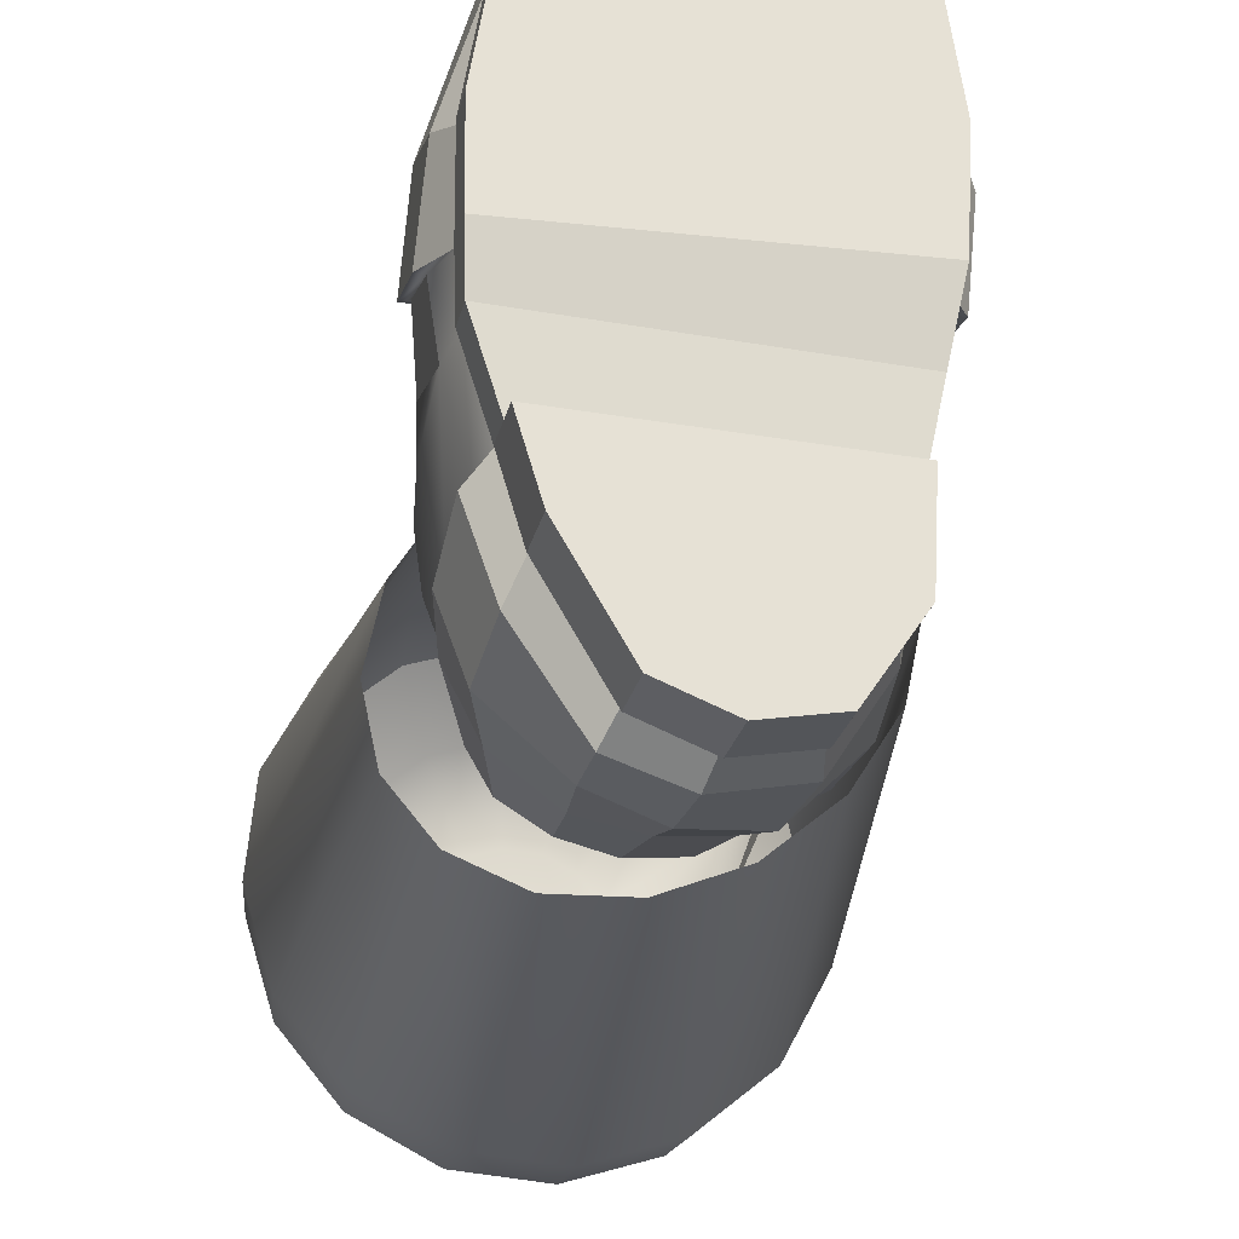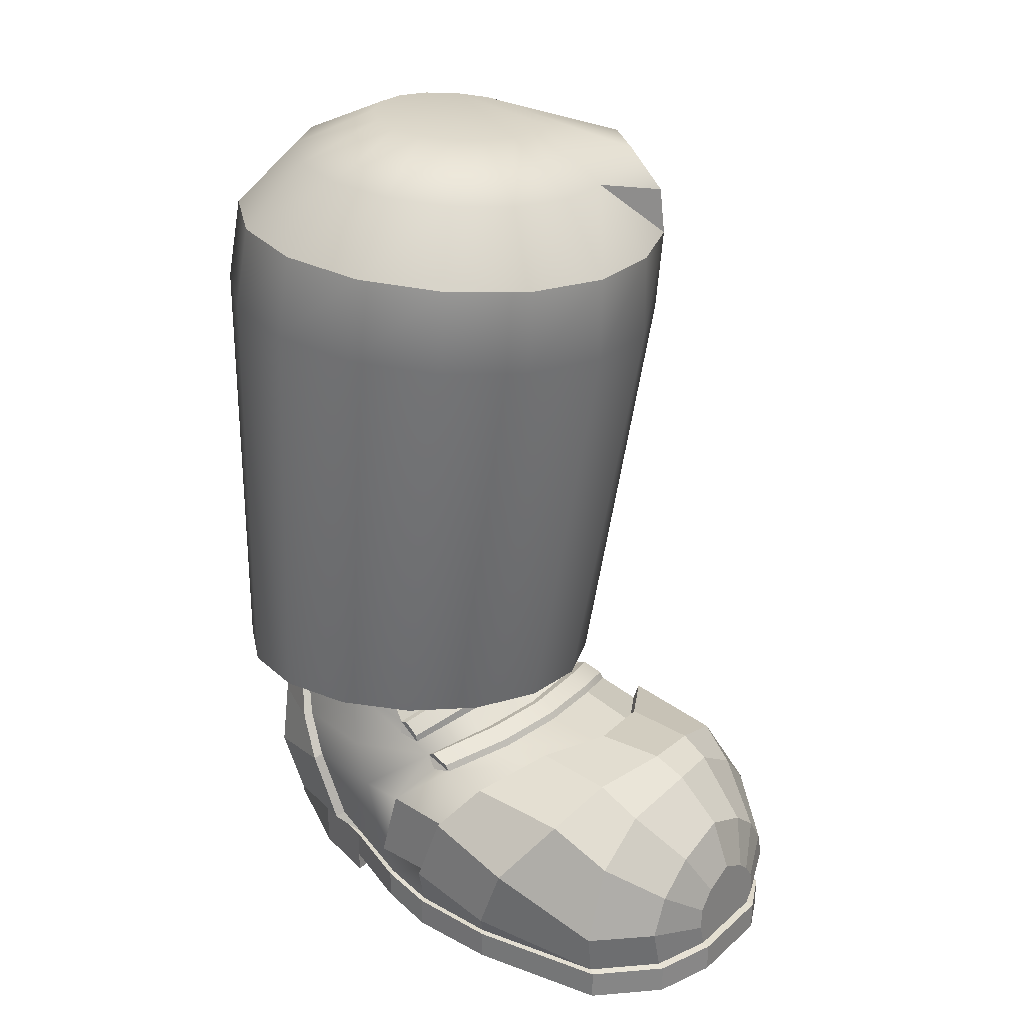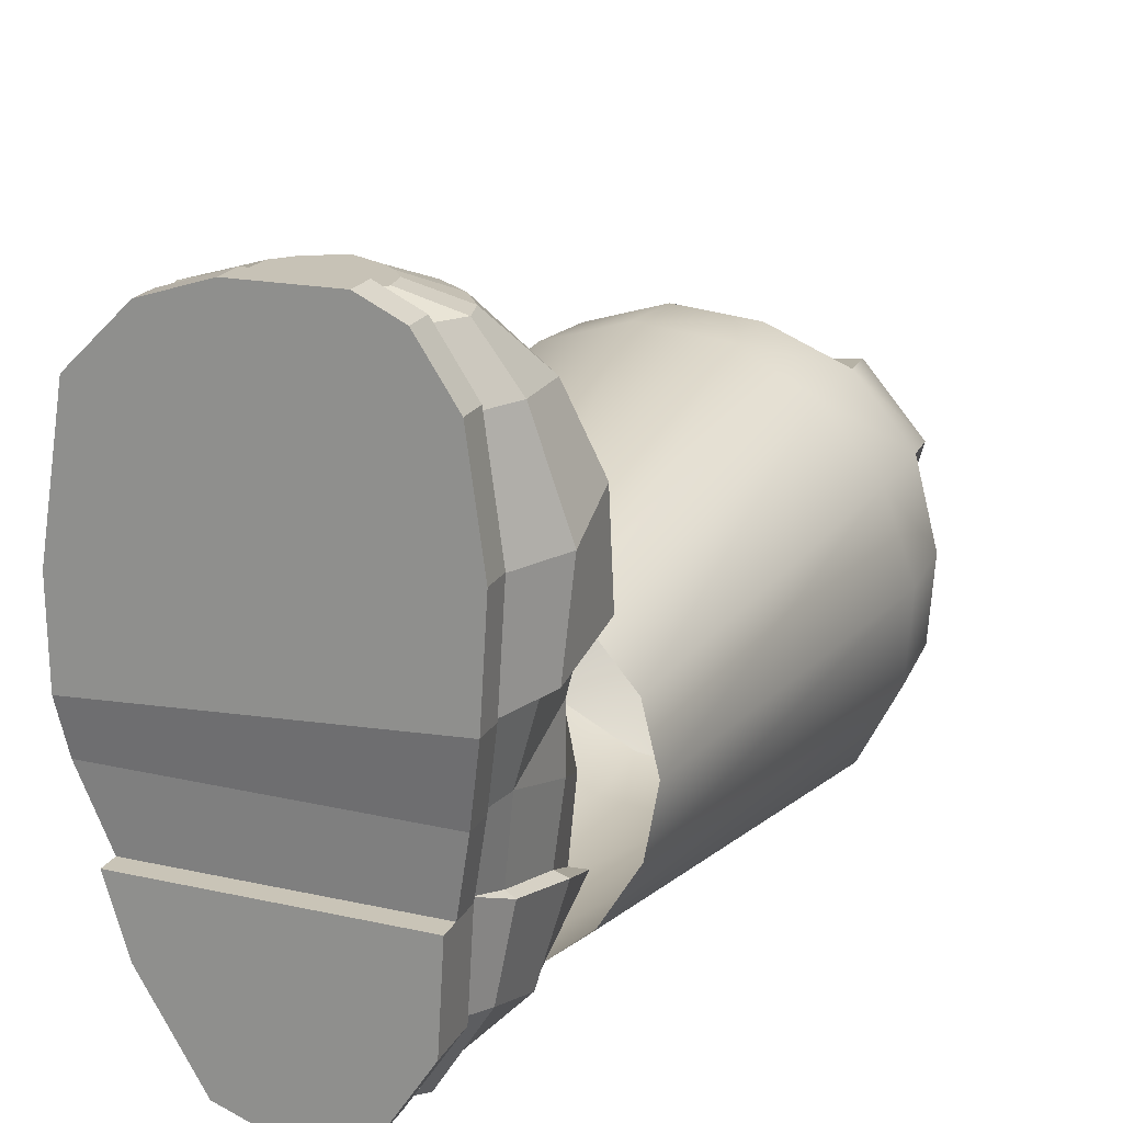
<metadata>
{"format":"obj","ext":"obj","renderer":"f3d","projection":"perspective","resolution":1024,"background":"white","views":[{"elev":-26.8,"azim":-13.3,"up":"+Z"},{"elev":28.3,"azim":-51.9,"up":"+Y"},{"elev":19.2,"azim":20.8,"up":"+Z"}]}
</metadata>
<code>
g default
v -0.5679 -3.215 0.2777
v -0.5565 -3.151 0.2788
v -0.5153 -3.158 0.4211
v -0.5454 -3.238 0.4012
v -0.5347 -3.037 0.3548
v -0.5046 -3.045 0.4667
v -0.5382 -3.028 0.2477
v -0.5772 -2.941 0.4483
v -0.5601 -2.971 0.5149
v -0.5759 -2.944 0.4196
v -0.5993 -2.886 0.3019
v -0.5972 -2.896 0.3449
v -0.587 -2.919 0.3937
v -0.5588 -2.933 0.2137
v -0.6045 -2.869 0.2944
v -0.6017 -2.842 0.1411
v -0.6157 -2.816 0.2096
v -0.6988 -2.801 0.275
v -0.6883 -2.841 0.325
g al:shoe2R4
f 1 2 3 4
f 3 2 5 6
f 2 7 5
f 8 9 6 5 10
f 11 12 13 10 5 7 14
f 15 11 14 16 17
f 15 17 18 19
g default
v -0.8936 -2.804 0.2819
v -0.9141 -2.846 0.3259
v -0.788 -2.842 0.3405
v -0.782 -2.795 0.2797
v -1.012 -2.818 0.2396
v -1.015 -2.886 0.2807
v -0.6883 -2.841 0.325
v -0.6988 -2.801 0.275
v -0.6823 -2.89 0.4272
v -0.6853 -2.869 0.3761
v -0.7901 -2.872 0.3873
v -0.7908 -2.896 0.4296
v -0.6795 -2.909 0.484
v -0.7904 -2.915 0.4822
v -0.786 -2.929 0.6016
v -0.6754 -2.938 0.5852
g al:shoe2R1
f 20 21 22 23
f 24 25 21 20
f 23 22 26 27
f 28 29 30 31
f 32 33 34 35
g default
v -0.6706 -3.215 0.8851
v -0.6774 -3.175 0.8851
v -0.6957 -3.148 0.8852
v -0.7179 -3.127 0.8852
v -0.77 -3.098 0.8852
v -0.8233 -3.121 0.8852
v -0.8506 -3.154 0.8852
v -0.8527 -3.194 0.8852
v -0.8405 -3.238 0.8851
v -0.6856 -3.238 0.8851
g al:shoe1R7
f 36 37 38 39 40 41 42 43 44 45
g default
v -1.025 -2.954 0.37
v -1.018 -2.95 0.4009
v -1.018 -2.932 0.3514
v -1.022 -2.907 0.2845
v -1.017 -2.915 0.32
v -1.015 -2.886 0.2807
v -0.5993 -2.886 0.3019
v -0.6045 -2.869 0.2944
v -0.5972 -2.896 0.3449
v -0.5759 -2.944 0.4196
v -0.587 -2.919 0.3937
v -0.5772 -2.941 0.4483
g al:shoe2R7
f 46 47 48
f 49 50 51
f 52 53 54
f 55 56 57
g default
v -1.035 -2.842 0.1716
v -0.6017 -2.842 0.1411
v -0.6318 -2.855 -0.009756
v -0.9759 -2.856 -0.005333
g al:shoe2R5
f 58 59 60 61
g default
v -0.5667 -2.945 0.08897
v -0.6318 -2.855 -0.009756
v -0.6017 -2.842 0.1411
v -0.5588 -2.933 0.2137
v -0.5382 -3.028 0.2477
v -0.5524 -3.034 0.1261
v -0.5565 -3.151 0.2788
v -0.5712 -3.144 0.1462
v -0.5679 -3.215 0.2777
v -0.5908 -3.201 0.1591
g al:shoe2R3
f 62 63 64 65
f 62 65 66 67
f 67 66 68 69
f 69 68 70 71
g default
v -1.077 -2.848 0.1832
v -1.121 -2.082 0.2814
v -1.134 -2.074 0.1252
v -1.101 -2.841 0.06386
v -1.009 -2.858 0.2947
v -1.05 -2.094 0.4206
v -0.907 -2.869 0.3813
v -0.9301 -2.107 0.5217
v -0.7857 -2.879 0.4299
v -0.7809 -2.118 0.5691
v -0.6641 -2.887 0.4329
v -0.6248 -2.128 0.5557
v -0.5607 -2.891 0.3901
v -0.4876 -2.133 0.4853
v -0.4912 -2.892 0.3079
v -0.3864 -2.133 0.3654
v -0.4662 -2.888 0.1988
v -0.3362 -2.129 0.2143
v -0.4895 -2.88 0.07938
v -0.3491 -2.12 0.05808
v -0.5575 -2.87 -0.0321
v -0.4207 -2.109 -0.08114
v -0.66 -2.859 -0.1187
v -0.5402 -2.096 -0.1822
v -0.7812 -2.849 -0.1672
v -0.6894 -2.084 -0.2296
v -0.9028 -2.842 -0.1703
v -0.8455 -2.075 -0.2162
v -1.006 -2.837 -0.1275
v -0.9849 -2.07 -0.1441
v -1.076 -2.837 -0.04525
v -1.086 -2.069 -0.02421
v -0.597 -1.768 0.09346
v -0.6414 -1.763 0.05592
v -0.6969 -1.758 0.03829
v -0.7549 -1.755 0.04325
v -0.8067 -1.753 0.07006
v -0.8443 -1.753 0.1146
v -0.8621 -1.755 0.1702
v -0.8573 -1.758 0.2282
v -0.8307 -1.762 0.2799
v -0.7863 -1.767 0.3175
v -0.7309 -1.771 0.3351
v -0.6728 -1.775 0.3302
v -0.6211 -1.777 0.3034
v -0.5834 -1.777 0.2588
v -0.5656 -1.775 0.2033
v -0.5704 -1.772 0.1452
v -1.099 -1.937 0.2851
v -1.112 -1.929 0.134
v -1.065 -1.924 -0.01052
v -0.9675 -1.925 -0.1265
v -0.8327 -1.93 -0.1963
v -0.6817 -1.939 -0.2092
v -0.5374 -1.95 -0.1633
v -0.4218 -1.962 -0.06558
v -0.3525 -1.974 0.06908
v -0.3401 -1.982 0.2202
v -0.3773 -1.987 0.3729
v -0.4784 -1.987 0.4927
v -0.6192 -1.981 0.5505
v -0.7702 -1.972 0.5634
v -0.9145 -1.961 0.5175
v -1.03 -1.948 0.4198
v -0.7513 -1.851 0.4693
v -0.8583 -1.842 0.4353
v -0.944 -1.833 0.3629
v -0.9953 -1.825 0.2631
v -1.005 -1.819 0.1511
v -0.9702 -1.815 0.04393
v -0.8976 -1.816 -0.04204
v -0.7977 -1.819 -0.09375
v -0.6857 -1.826 -0.1033
v -0.5787 -1.835 -0.06931
v -0.4931 -1.844 0.003116
v -0.4417 -1.852 0.1029
v -0.4325 -1.858 0.2149
v -0.384 -1.903 0.367
v -0.4851 -1.903 0.4867
v -0.6394 -1.857 0.4597
v -0.438 -1.828 0.3515
v -0.5073 -1.827 0.4336
g al:lowlegR
f 72 73 74 75
f 76 77 73 72
f 78 79 77 76
f 80 81 79 78
f 82 83 81 80
f 84 85 83 82
f 86 87 85 84
f 88 89 87 86
f 90 91 89 88
f 92 93 91 90
f 94 95 93 92
f 96 97 95 94
f 98 99 97 96
f 100 101 99 98
f 102 103 101 100
f 75 74 103 102
f 104 105 106 107 108 109 110 111 112 113 114 115 116 117 118 119
f 120 121 74 73
f 121 122 103 74
f 122 123 101 103
f 123 124 99 101
f 124 125 97 99
f 125 126 95 97
f 126 127 93 95
f 127 128 91 93
f 128 129 89 91
f 129 130 87 89
f 130 131 85 87
f 131 132 83 85
f 132 133 81 83
f 133 134 79 81
f 134 135 77 79
f 135 120 73 77
f 136 137 134 133
f 137 138 135 134
f 138 139 120 135
f 139 140 121 120
f 140 141 122 121
f 141 142 123 122
f 142 143 124 123
f 143 144 125 124
f 144 145 126 125
f 145 146 127 126
f 146 147 128 127
f 147 148 129 128
f 149 130 148
f 149 150 131 130
f 150 151 131
f 151 136 133 132
f 152 153 150 149
f 153 151 150
f 115 114 136 151
f 114 113 137 136
f 113 112 138 137
f 112 111 139 138
f 111 110 140 139
f 110 109 141 140
f 109 108 142 141
f 108 107 143 142
f 107 106 144 143
f 106 105 145 144
f 105 104 146 145
f 104 119 147 146
f 119 118 148 147
f 152 149 148
f 116 115 151 153
f 117 116 153 152
f 118 117 152 148
f 129 148 130
f 132 131 151
g default
v -0.7876 -2.907 0.6017
v -0.786 -2.929 0.6016
v -0.9021 -2.928 0.5501
v -0.9072 -2.909 0.5502
v -1.017 -2.97 0.4812
v -1.023 -2.957 0.4813
g al:shoe1R
f 154 155 156 157
f 157 156 158 159
g default
v -0.7915 -2.89 0.4429
v -0.9024 -2.899 0.4217
v -0.9067 -2.914 0.4524
v -0.7914 -2.903 0.4758
v -1.019 -2.925 0.3624
v -1.019 -2.938 0.3945
v -0.9154 -2.863 0.3677
v -0.7904 -2.857 0.3839
v -0.7891 -2.838 0.3535
v -0.9153 -2.842 0.339
v -1.017 -2.902 0.319
v -1.016 -2.882 0.2937
v -0.6864 -2.855 0.3709
v -0.6894 -2.837 0.3381
v -0.5999 -2.882 0.3402
v -0.6057 -2.865 0.3075
v -0.6804 -2.897 0.4776
v -0.5782 -2.929 0.4419
v -0.5854 -2.914 0.4084
v -0.6823 -2.884 0.4425
v -0.6795 -2.909 0.484
v -0.5772 -2.941 0.4483
v -0.7904 -2.915 0.4822
v -0.9057 -2.926 0.4588
v -1.018 -2.95 0.4009
v -1.018 -2.932 0.3514
v -0.9038 -2.904 0.4091
v -0.7908 -2.896 0.4296
v -0.6823 -2.89 0.4272
v -0.587 -2.919 0.3937
v -1.015 -2.886 0.2807
v -1.017 -2.915 0.32
v -0.9141 -2.846 0.3259
v -0.788 -2.842 0.3405
v -0.6883 -2.841 0.325
v -0.6045 -2.869 0.2944
v -0.5972 -2.896 0.3449
v -0.6853 -2.869 0.3761
v -0.7901 -2.872 0.3873
v -0.913 -2.878 0.3703
g al:shoe4R
f 160 161 162 163
f 161 164 165 162
f 166 167 168 169
f 170 166 169 171
f 167 172 173 168
f 172 174 175 173
f 176 177 178 179
f 179 160 163 176
f 177 176 180 181
f 176 163 182 180
f 163 162 183 182
f 162 165 184 183
f 165 164 185 184
f 164 161 186 185
f 161 160 187 186
f 160 179 188 187
f 179 178 189 188
f 178 177 181 189
f 170 171 190 191
f 171 169 192 190
f 169 168 193 192
f 168 173 194 193
f 173 175 195 194
f 175 174 196 195
f 174 172 197 196
f 172 167 198 197
f 167 166 199 198
f 166 170 191 199
g default
v -1.023 -2.957 0.4813
v -1.017 -2.97 0.4812
v -1.087 -3.02 0.4419
v -1.102 -3.011 0.4419
v -1.092 -3.145 0.3951
v -1.107 -3.145 0.3952
v -1.072 -3.235 0.3774
v -1.077 -3.157 0.2776
v -1.065 -3.214 0.2908
v -1.038 -3.155 0.1376
v -1.021 -3.201 0.1687
v -1.042 -3.031 0.0867
v -1.075 -3.018 0.2393
v -1.077 -3.019 0.3146
v -1.018 -2.932 0.3514
v -1.017 -2.915 0.32
v -1.022 -2.907 0.2845
v -1.064 -2.943 0.2047
v -1.025 -2.954 0.37
v -1.018 -2.95 0.4009
v -1.022 -2.958 0.04439
v -1.035 -2.842 0.1716
v -0.9759 -2.856 -0.005333
v -1.015 -2.886 0.2807
v -1.012 -2.818 0.2396
v -0.9057 -2.926 0.4588
v -0.9021 -2.928 0.5501
v -0.786 -2.929 0.6016
v -0.7904 -2.915 0.4822
v -0.9038 -2.904 0.4091
v -0.913 -2.878 0.3703
v -0.7908 -2.896 0.4296
v -0.7901 -2.872 0.3873
g al:shoe2R
f 200 201 202 203
f 203 202 204 205
f 204 206 205
f 204 207 208 206
f 208 207 209 210
f 211 209 207 212
f 212 207 213
f 214 215 216 217 212 213 218
f 219 218 213 202 201
f 212 217 220 211
f 220 217 221 222
f 221 217 216 223 224
f 225 226 227 228
f 226 225 219 201
f 229 230 215 214
f 231 232 230 229
g default
v -0.4752 -3.035 0.4668
v -0.5435 -2.951 0.515
v -0.5554 -2.97 0.6912
v -0.4765 -3.052 0.6347
v -0.4759 -3.159 0.5864
v -0.494 -3.161 0.4189
v -0.5454 -3.238 0.4012
v -0.5153 -3.158 0.4211
v -0.5046 -3.045 0.4667
v -0.5347 -3.238 0.5762
v -0.5289 -3.175 0.7603
v -0.5285 -3.076 0.7606
v -0.5833 -3.009 0.7608
v -0.6326 -3.092 0.8526
v -0.5993 -3.143 0.8525
v -0.5877 -3.191 0.8525
v -0.6201 -3.238 0.8524
v -0.5603 -3.238 0.7601
v -0.6706 -3.215 0.8851
v -0.6856 -3.238 0.8851
v -0.6659 -2.926 0.7104
v -0.6719 -2.952 0.7611
v -0.7728 -2.912 0.7176
v -0.7708 -2.938 0.7751
v -0.5601 -2.971 0.5149
g al:shoe1R6
f 233 234 235 236
f 233 236 237 238
f 239 240 238
f 238 240 241 233
f 242 239 238 237
f 243 237 236 244
f 244 236 235 245
f 246 247 244 245
f 247 248 243 244
f 248 249 250 243
f 248 251 252 249
f 250 242 237 243
f 245 235 253 254
f 254 253 255 256
f 241 257 234 233
g default
v -0.5972 -2.896 0.3449
v -0.6853 -2.869 0.3761
v -0.6823 -2.89 0.4272
v -0.587 -2.919 0.3937
v -0.5772 -2.941 0.4483
v -0.6795 -2.909 0.484
v -0.6754 -2.938 0.5852
v -0.5601 -2.971 0.5149
g al:shoe2R2
f 258 259 260 261
f 262 263 264 265
g default
v -0.6754 -2.938 0.5852
v -0.786 -2.929 0.6016
v -0.7876 -2.907 0.6017
v -0.6619 -2.922 0.5861
v -0.7728 -2.912 0.7176
v -0.6659 -2.926 0.7104
g al:shoe1R2
f 266 267 268 269
f 269 268 270 271
g default
v -0.7728 -2.912 0.7176
v -0.7876 -2.907 0.6017
v -0.9072 -2.909 0.5502
v -0.9074 -2.923 0.685
v -1.023 -2.957 0.4813
v -1.02 -2.965 0.6586
v -1.102 -3.011 0.4419
v -1.098 -3.068 0.5865
v -1.107 -3.145 0.3952
v -1.1 -3.19 0.5441
v -0.7708 -2.938 0.7751
v -0.9037 -2.963 0.7609
v -0.9998 -3.027 0.7608
v -1.046 -3.164 0.7604
v -1.074 -3.238 0.5277
v -1.037 -3.238 0.7602
v -1.072 -3.235 0.3774
g al:shoe1R1
f 272 273 274 275
f 275 274 276 277
f 277 276 278 279
f 279 278 280 281
f 282 272 275 283
f 283 275 277 284
f 284 277 279 285
f 281 286 287
f 286 281 280 288
g default
v -0.5601 -2.971 0.5149
v -0.6754 -2.938 0.5852
v -0.6619 -2.922 0.5861
v -0.5435 -2.951 0.515
v -0.6659 -2.926 0.7104
v -0.5554 -2.97 0.6912
v -0.9998 -3.027 0.7608
v -0.9329 -3.089 0.8527
v -0.8665 -3.038 0.8527
v -0.9037 -2.963 0.7609
v -1.046 -3.164 0.7604
v -0.9635 -3.159 0.8526
v -0.7712 -3.009 0.8527
v -0.7708 -2.938 0.7751
v -0.686 -3.047 0.8526
v -0.6719 -2.952 0.7611
v -0.6326 -3.092 0.8526
v -0.5833 -3.009 0.7608
v -0.8233 -3.121 0.8852
v -0.77 -3.098 0.8852
v -0.7179 -3.127 0.8852
v -0.6957 -3.148 0.8852
v -0.6774 -3.175 0.8851
v -0.5993 -3.143 0.8525
v -0.6706 -3.215 0.8851
v -0.5877 -3.191 0.8525
v -0.8506 -3.154 0.8852
v -0.8527 -3.194 0.8852
v -0.9436 -3.238 0.8526
v -0.8405 -3.238 0.8851
v -1.1 -3.19 0.5441
v -1.037 -3.238 0.7602
v -1.098 -3.068 0.5865
g al:shoe1R3
f 289 290 291 292
f 292 291 293 294
f 295 296 297 298
f 296 295 299 300
f 298 297 301 302
f 302 301 303 304
f 304 303 305 306
f 297 307 308 301
f 301 308 309 303
f 303 309 310 305
f 305 310 311 312
f 312 311 313 314
f 307 297 296 315
f 315 296 300 316
f 300 317 318 316
f 319 320 299 321
f 299 320 317 300
g default
v -0.6156 -3.294 0.8641
v -0.6829 -3.294 0.8976
v -0.8416 -3.294 0.8976
v -0.9473 -3.294 0.8642
v -1.043 -3.294 0.7695
v -0.5543 -3.294 0.7694
g al:shoe3R
f 322 323 324 325 326 327
g default
v -0.5908 -3.201 0.1591
v -0.5556 -3.146 0.1372
v -0.5712 -3.144 0.1462
v -0.5317 -3.03 0.1165
v -0.5524 -3.034 0.1261
v -0.621 -2.855 -0.01622
v -0.6318 -2.855 -0.009756
v -0.5667 -2.945 0.08897
v -0.5415 -2.935 0.08517
g al:shoe1R5
f 328 329 330
f 331 332 330 329
f 333 334 335 336
f 332 331 336 335
g default
v -1.092 -3.145 0.3951
v -1.087 -3.02 0.4419
v -1.077 -3.019 0.3146
v -1.077 -3.157 0.2776
v -0.6017 -2.842 0.1411
v -1.035 -2.842 0.1716
v -1.012 -2.818 0.2396
v -0.6157 -2.816 0.2096
v -0.8936 -2.804 0.2819
v -0.782 -2.795 0.2797
v -0.6988 -2.801 0.275
v -0.621 -2.855 -0.01622
v -0.6803 -2.854 -0.08304
v -0.9531 -2.854 -0.06888
v -0.9865 -2.856 -0.01196
v -0.9759 -2.856 -0.005333
v -0.6318 -2.855 -0.009756
v -0.7304 -2.854 -0.1171
v -0.8127 -2.854 -0.1262
v -0.8873 -2.854 -0.1084
g al:shoe2R6
f 337 338 339 340
f 341 342 343 344
f 345 346 347 344 343
f 348 349 350 351 352 353
f 354 355 356 350 349
g default
v -0.9759 -2.856 -0.005333
v -0.9865 -2.856 -0.01196
v -1.036 -2.963 0.03709
v -1.022 -2.958 0.04439
v -1.057 -3.037 0.0803
v -1.042 -3.031 0.0867
v -1.055 -3.16 0.1311
v -1.038 -3.155 0.1376
v -0.9531 -2.854 -0.06888
v -0.9855 -2.958 -0.05792
v -1.019 -3.059 -0.04231
v -1.01 -3.168 -0.004136
v -0.9865 -3.201 0.05327
v -1.021 -3.201 0.1687
v -0.9054 -3.054 -0.1362
v -0.895 -2.957 -0.1253
v -0.8873 -2.854 -0.1084
v -0.9073 -3.15 -0.1417
v -0.8915 -3.201 -0.1079
v -0.7985 -3.145 -0.1743
v -0.8016 -3.043 -0.1689
v -0.803 -2.964 -0.145
v -0.8127 -2.854 -0.1262
v -0.7304 -2.854 -0.1171
v -0.7072 -2.955 -0.1308
v -0.6871 -3.035 -0.1571
v -0.6699 -3.141 -0.1453
v -0.6834 -3.201 -0.1245
v -0.7912 -3.201 -0.1462
v -0.6803 -2.854 -0.08304
v -0.605 -2.956 -0.06874
v -0.5777 -3.033 -0.0436
v -0.5848 -3.146 -0.01071
v -0.6002 -3.201 0.00123
v -0.621 -2.855 -0.01622
v -0.5415 -2.935 0.08517
v -0.5317 -3.03 0.1165
v -0.5556 -3.146 0.1372
v -0.5908 -3.201 0.1591
g al:shoe1R4
f 357 358 359 360
f 360 359 361 362
f 363 364 362 361
f 358 365 366 359
f 359 366 367 361
f 361 367 368 363
f 363 368 369 370
f 371 367 366 372
f 372 366 365 373
f 367 371 374 368
f 368 374 375 369
f 376 374 371 377
f 378 372 373 379
f 378 379 380 381
f 378 381 382 377
f 377 382 383 376
f 376 383 384 385
f 385 375 374 376
f 377 371 372 378
f 370 364 363
f 380 386 387 381
f 381 387 388 382
f 382 388 389 383
f 383 389 390 384
f 387 386 391 392
f 387 392 393 388
f 388 393 394 389
f 389 394 395 390
g default
v -1.043 -3.241 0.7695
v -0.9473 -3.241 0.8642
v -0.9436 -3.238 0.8526
v -1.037 -3.238 0.7602
v -0.8416 -3.241 0.8976
v -0.8405 -3.238 0.8851
v -0.6829 -3.241 0.8976
v -0.6856 -3.238 0.8851
v -0.6156 -3.241 0.8641
v -0.6201 -3.238 0.8524
v -0.5543 -3.241 0.7694
v -0.5603 -3.238 0.7601
v -0.5281 -3.241 0.5809
v -0.5347 -3.238 0.5762
v -0.539 -3.241 0.4014
v -0.5454 -3.238 0.4012
v -0.5622 -3.218 0.2749
v -0.5679 -3.215 0.2777
v -0.5857 -3.205 0.1533
v -0.5908 -3.201 0.1591
v -0.5953 -3.205 -0.008646
v -0.6002 -3.201 0.00123
v -0.6805 -3.205 -0.1376
v -0.6834 -3.201 -0.1245
v -0.7911 -3.205 -0.1598
v -0.7912 -3.201 -0.1462
v -0.894 -3.205 -0.1206
v -0.8915 -3.201 -0.1079
v -0.9914 -3.205 0.04471
v -0.9865 -3.201 0.05327
v -1.027 -3.205 0.1631
v -1.021 -3.201 0.1687
v -1.072 -3.218 0.2882
v -1.065 -3.214 0.2908
v -1.079 -3.238 0.377
v -1.072 -3.235 0.3774
v -1.081 -3.241 0.5311
v -1.074 -3.238 0.5277
v -1.072 -3.271 0.2882
v -1.079 -3.294 0.377
v -1.081 -3.294 0.5311
v -1.043 -3.294 0.7695
v -0.9473 -3.294 0.8642
v -0.8416 -3.294 0.8976
v -0.6829 -3.294 0.8976
v -0.6156 -3.294 0.8641
v -0.5543 -3.294 0.7694
v -0.5281 -3.294 0.5809
v -0.539 -3.294 0.4014
v -0.5622 -3.271 0.2749
v -0.5857 -3.257 0.1533
v -0.5857 -3.294 0.1533
v -0.5953 -3.294 -0.008646
v -0.6805 -3.294 -0.1376
v -0.7911 -3.294 -0.1598
v -0.894 -3.294 -0.1206
v -0.9914 -3.294 0.04471
v -1.027 -3.294 0.1631
v -1.027 -3.257 0.1631
g al:shoe3R1
f 396 397 398 399
f 397 400 401 398
f 400 402 403 401
f 402 404 405 403
f 404 406 407 405
f 406 408 409 407
f 408 410 411 409
f 410 412 413 411
f 412 414 415 413
f 414 416 417 415
f 416 418 419 417
f 418 420 421 419
f 420 422 423 421
f 422 424 425 423
f 424 426 427 425
f 426 428 429 427
f 428 430 431 429
f 430 432 433 431
f 432 396 399 433
f 434 435 430 428
f 435 436 432 430
f 436 437 396 432
f 437 438 397 396
f 438 439 400 397
f 439 440 402 400
f 440 441 404 402
f 441 442 406 404
f 442 443 408 406
f 443 444 410 408
f 444 445 412 410
f 445 446 414 412
f 446 447 448 416 414
f 448 449 418 416
f 449 450 420 418
f 450 451 422 420
f 451 452 424 422
f 452 453 454 426 424
f 454 434 428 426
f 434 445 444 435
f 452 448 447 453
f 435 444 443 436
f 454 446 445 434
f 436 443 442 437
f 451 450 449 448 452
f 453 447 446 454

</code>
